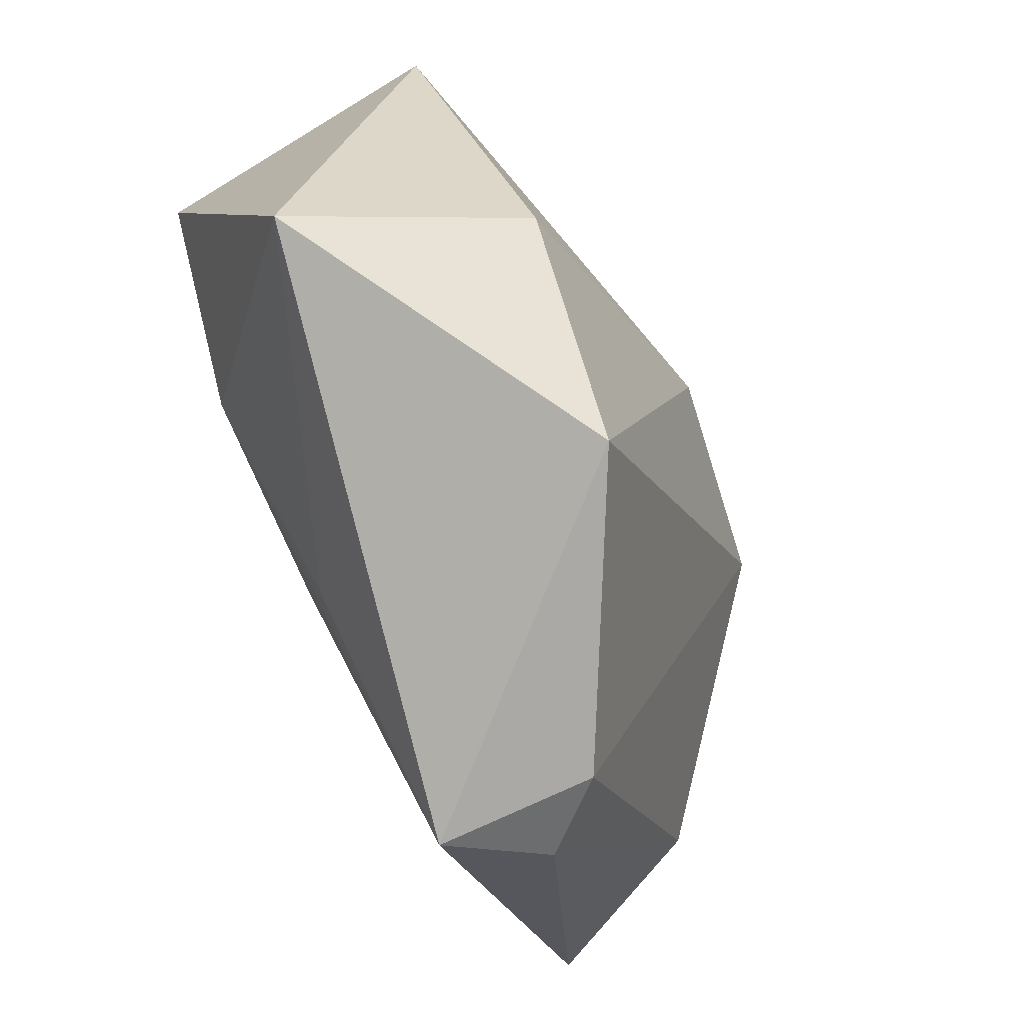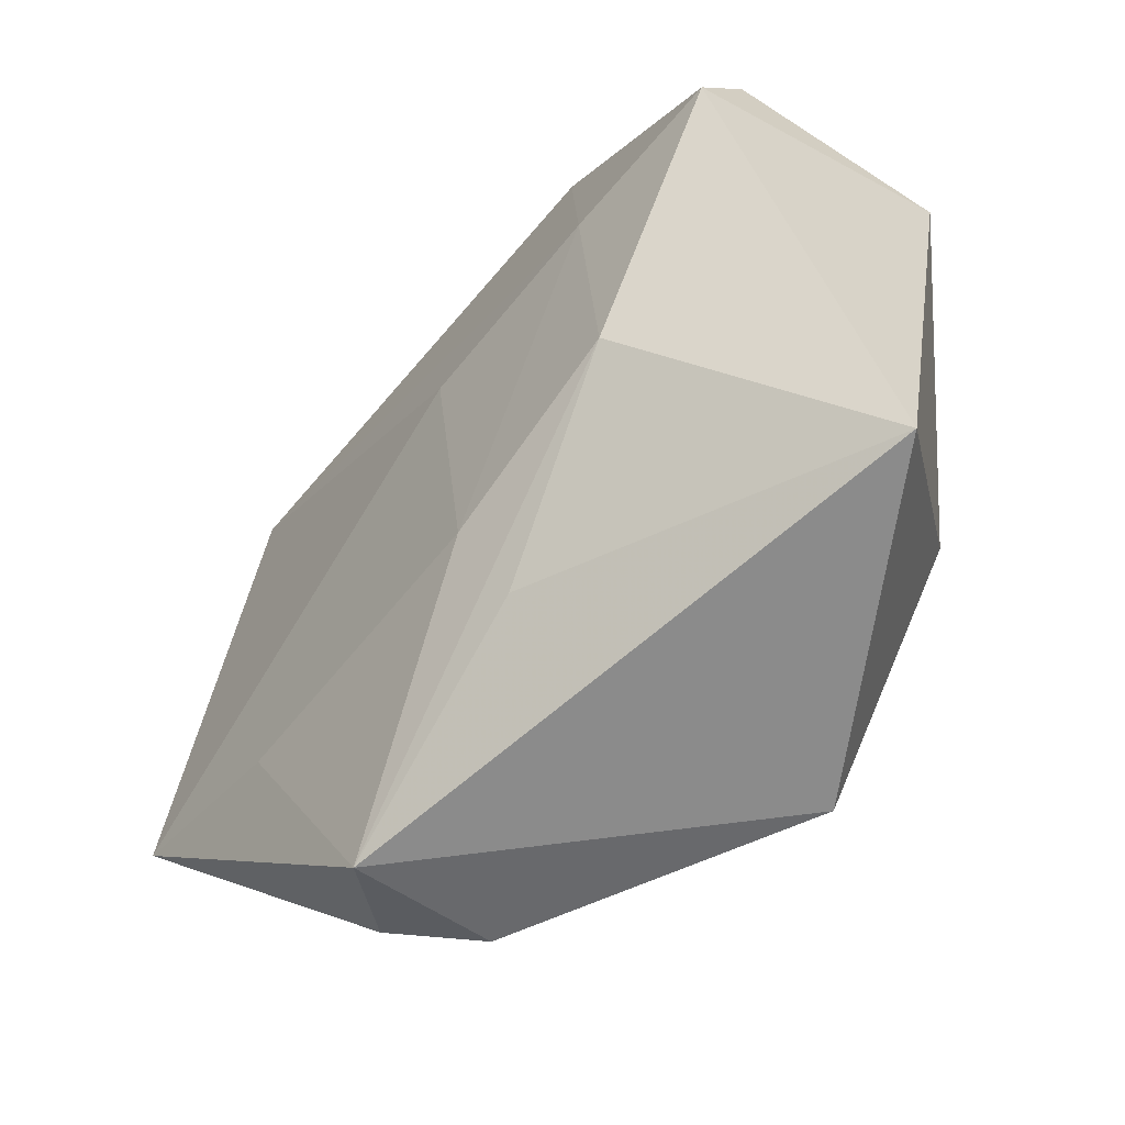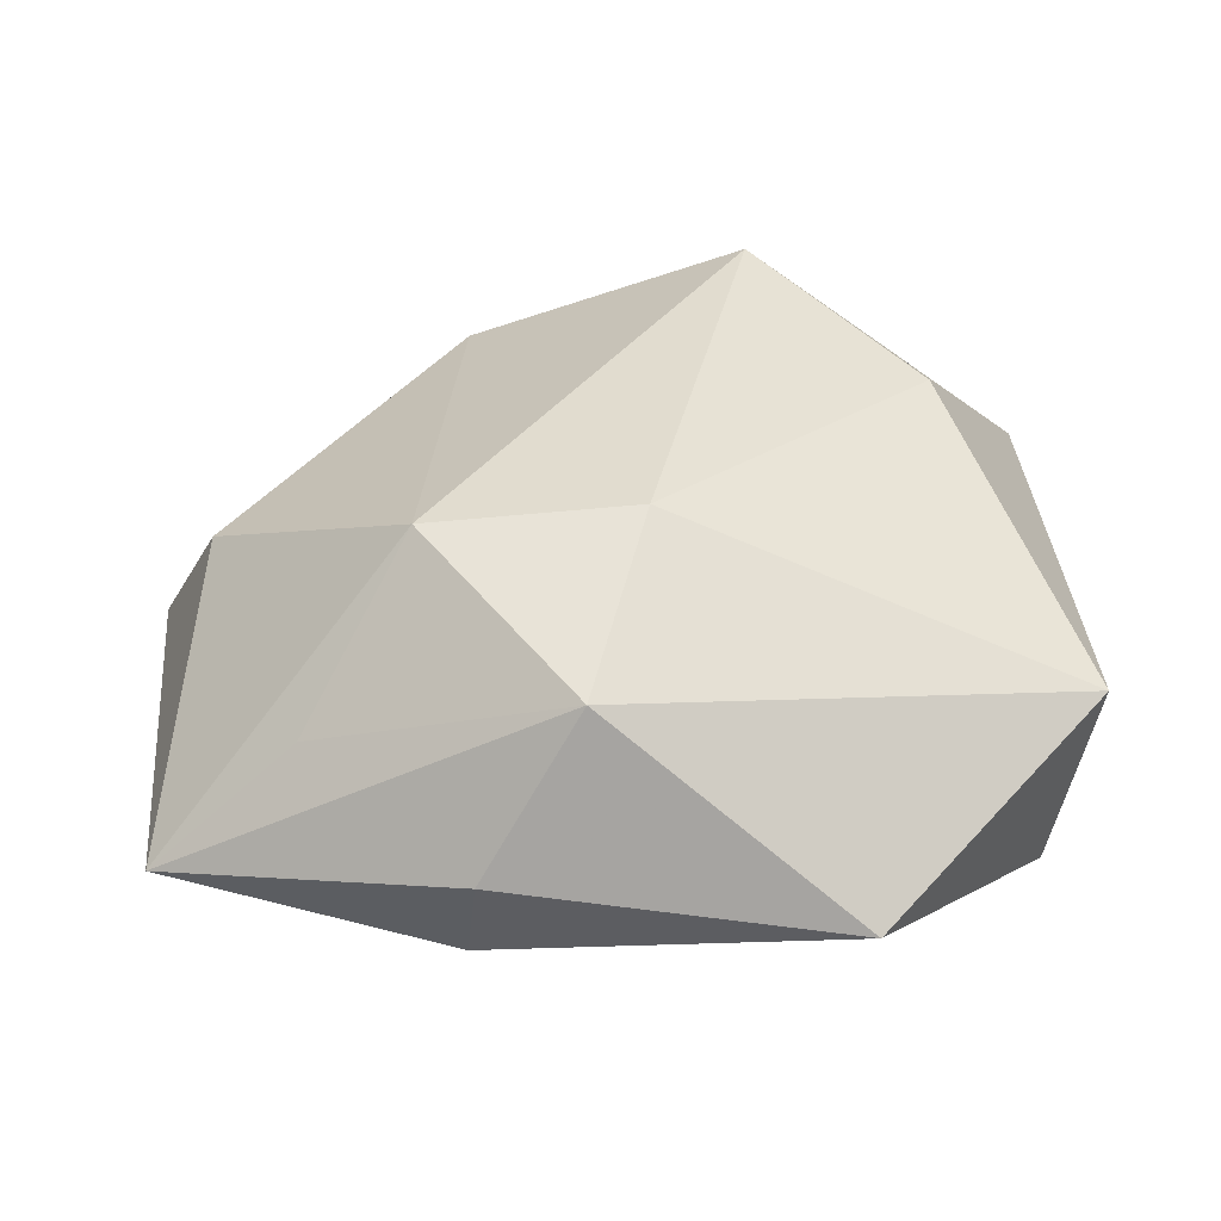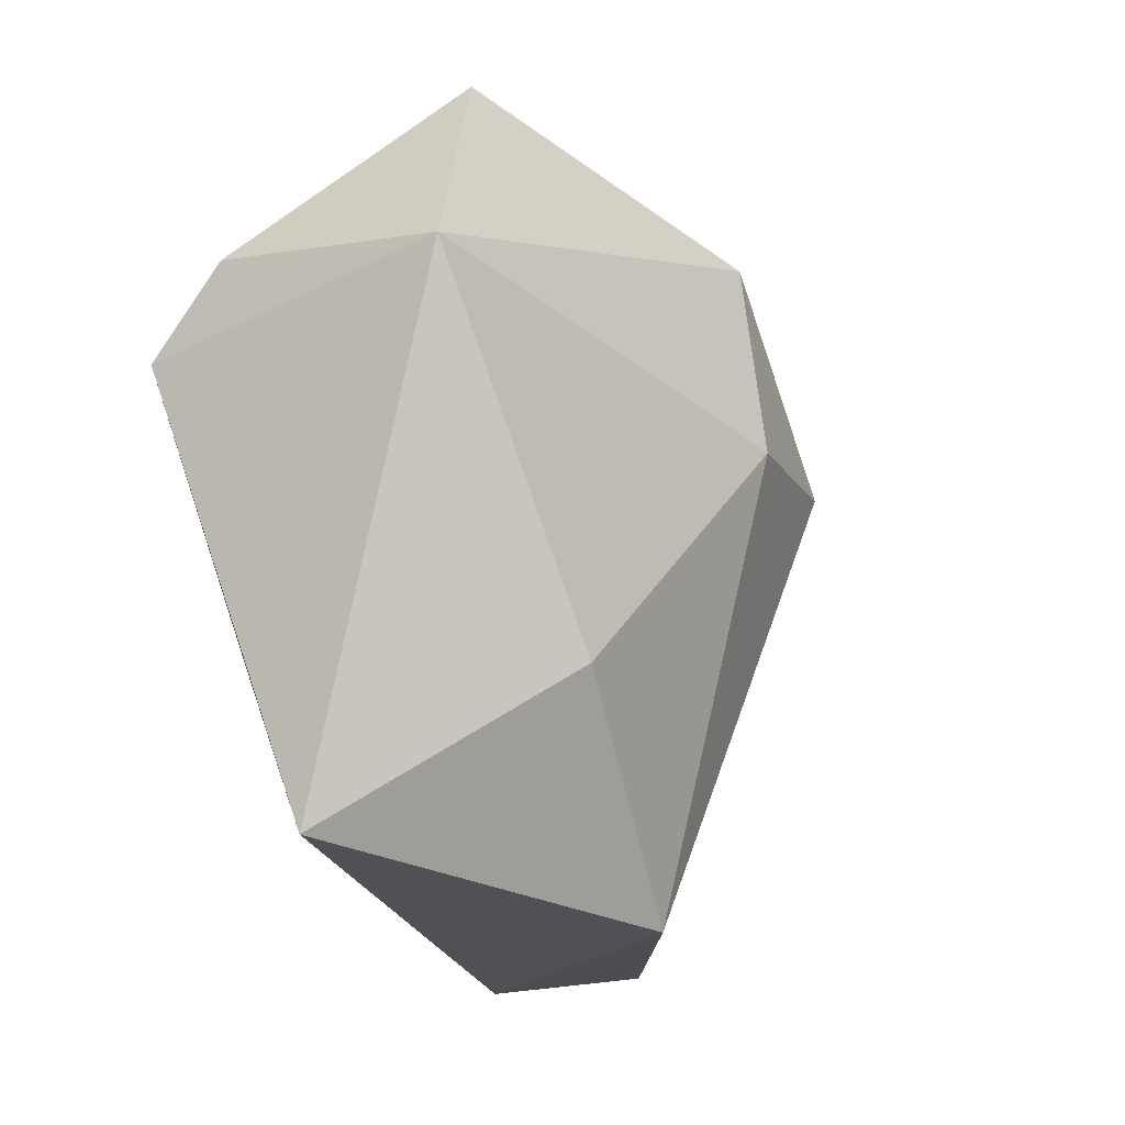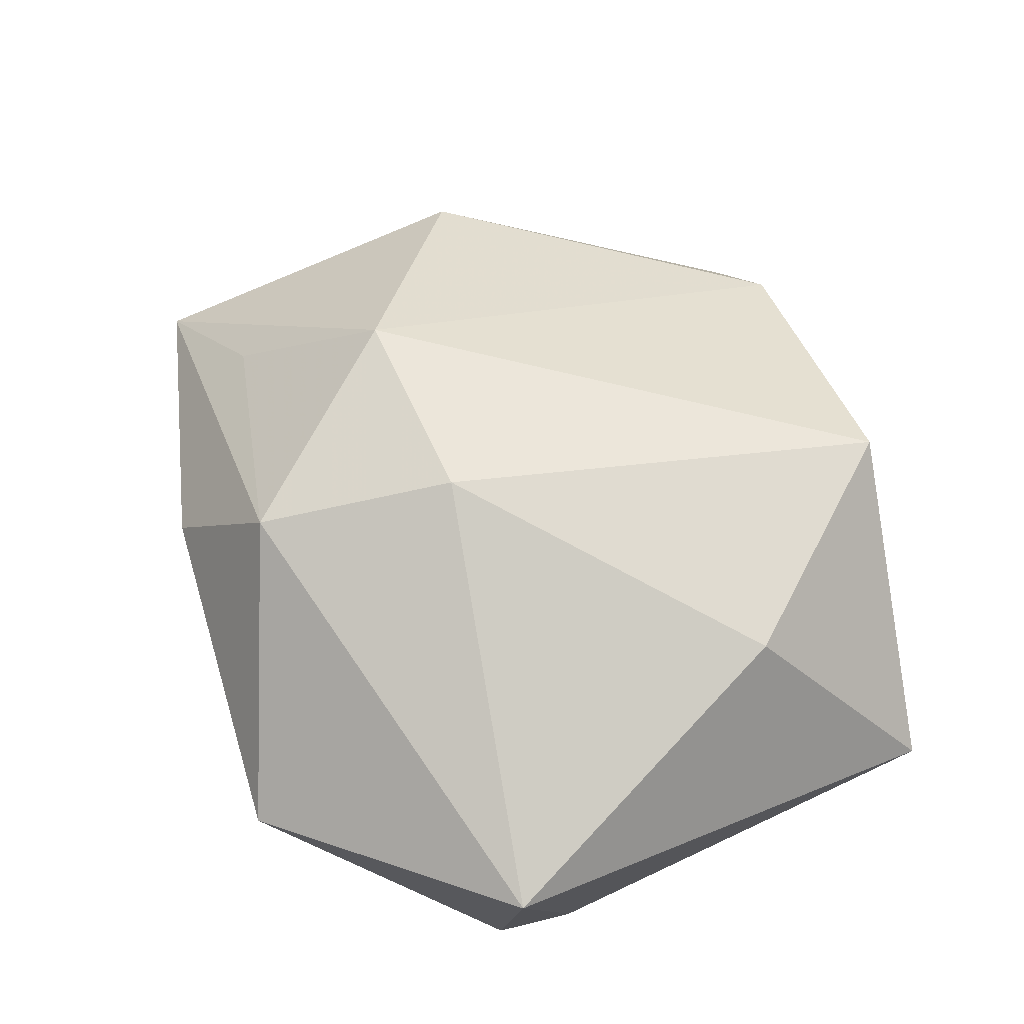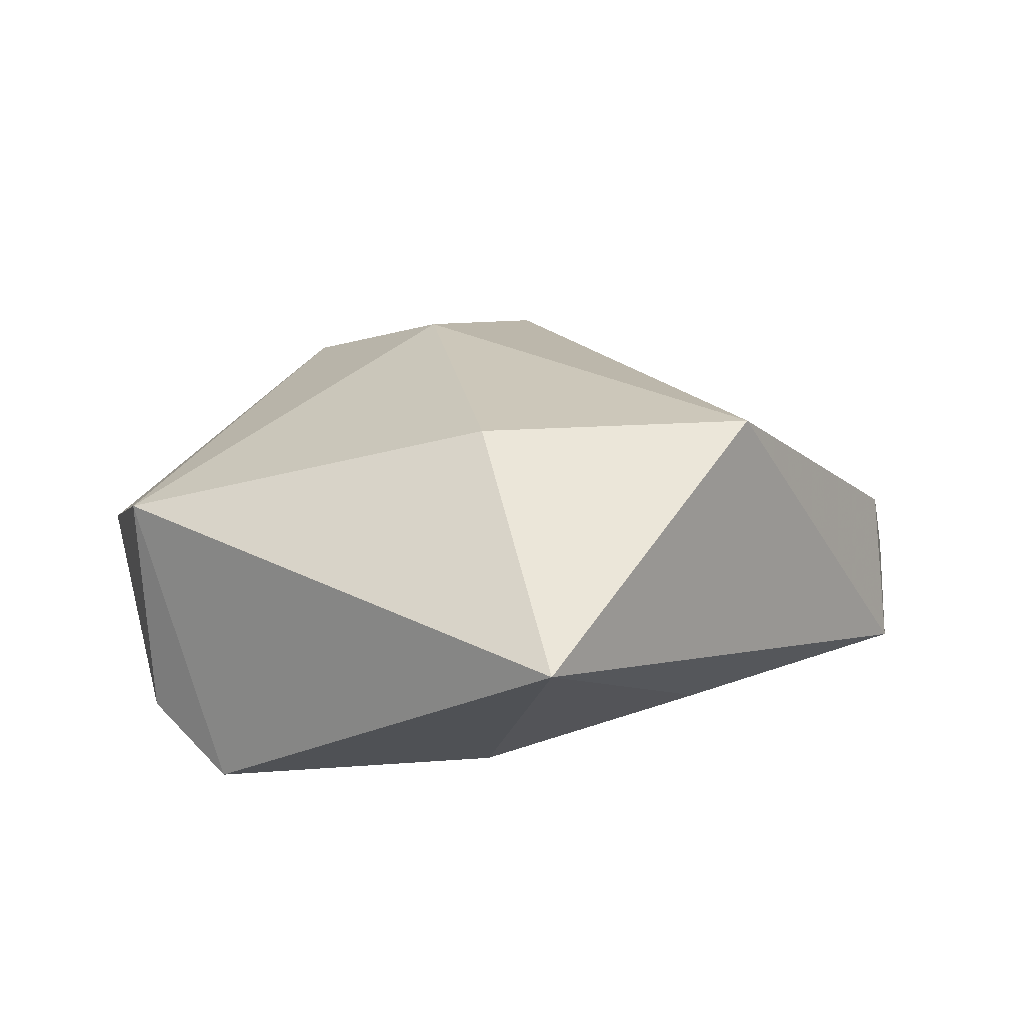
<metadata>
{"format":"obj","ext":"obj","renderer":"f3d","projection":"perspective","resolution":1024,"background":"white","views":[{"elev":-67.5,"azim":-67.6,"up":"+Y"},{"elev":-52.1,"azim":-134.1,"up":"+Y"},{"elev":44.8,"azim":175.6,"up":"+Z"},{"elev":-8.5,"azim":-67.8,"up":"+Y"},{"elev":65.5,"azim":-116.7,"up":"+Z"},{"elev":12.2,"azim":-62.2,"up":"+Z"}]}
</metadata>
<code>
v 0.02311 0.008237 0.02204
v -0.01734 0.04336 0.000574
v 0.04403 -0.00993 0.004953
v 0.000909 0.00927 0.02397
v 0.01653 -0.04115 0.004561
v 0.05035 0.02558 -0.005119
v 0.03049 -0.02004 -0.01382
v 0.03494 0.02139 0.007277
v -0.03781 0.0227 -0.01468
v -0.01608 0.02851 -0.01675
v 0.01908 0.03688 0.003109
v 0.00827 0.02965 0.01891
v 0.02006 0.03518 -0.008012
v -0.0229 -0.01102 -0.02011
v 0.05078 -0.01611 -0.01117
v -0.006199 -0.028 -0.01502
v -0.02973 -0.01398 0.01772
v -0.002853 -0.01916 -0.01837
v -0.04295 -0.0288 -0.003142
v 0.03737 0.02565 -0.01148
v 0.0009025 0.007827 -0.01851
v -0.04175 0.02187 0.008525
v 0.01688 -0.04283 -0.01161
v 0.02393 -0.03958 -0.002436
v -0.03822 0.01366 -0.02135
v -0.01344 -0.03674 0.01815
v -0.02088 0.01048 -0.02056
f 22 19 17
f 17 19 26
f 26 5 1
f 23 26 19
f 5 26 23
f 4 22 17
f 17 26 4
f 4 26 1
f 19 22 25
f 25 10 27
f 15 6 3
f 3 6 1
f 1 5 3
f 12 4 1
f 2 22 12
f 22 4 12
f 20 6 15
f 27 10 20
f 24 23 15
f 5 23 24
f 15 3 24
f 24 3 5
f 15 23 7
f 14 25 27
f 19 25 14
f 9 22 2
f 9 25 22
f 2 10 9
f 10 25 9
f 2 12 11
f 11 12 6
f 1 6 8
f 8 12 1
f 6 12 8
f 21 20 15
f 27 20 21
f 13 10 2
f 13 20 10
f 2 11 13
f 6 20 13
f 13 11 6
f 16 23 19
f 19 14 16
f 16 14 23
f 18 7 23
f 23 14 18
f 15 7 18
f 18 21 15
f 18 14 27
f 27 21 18

</code>
